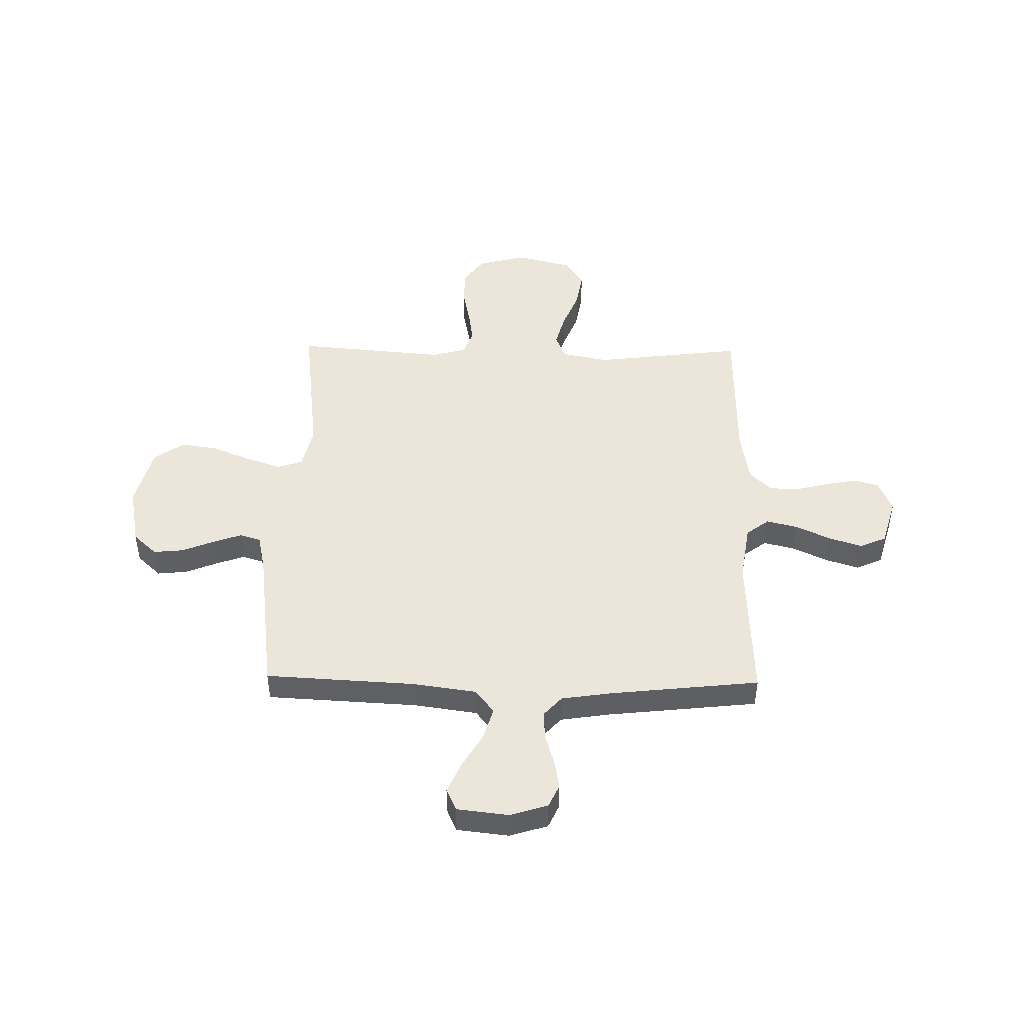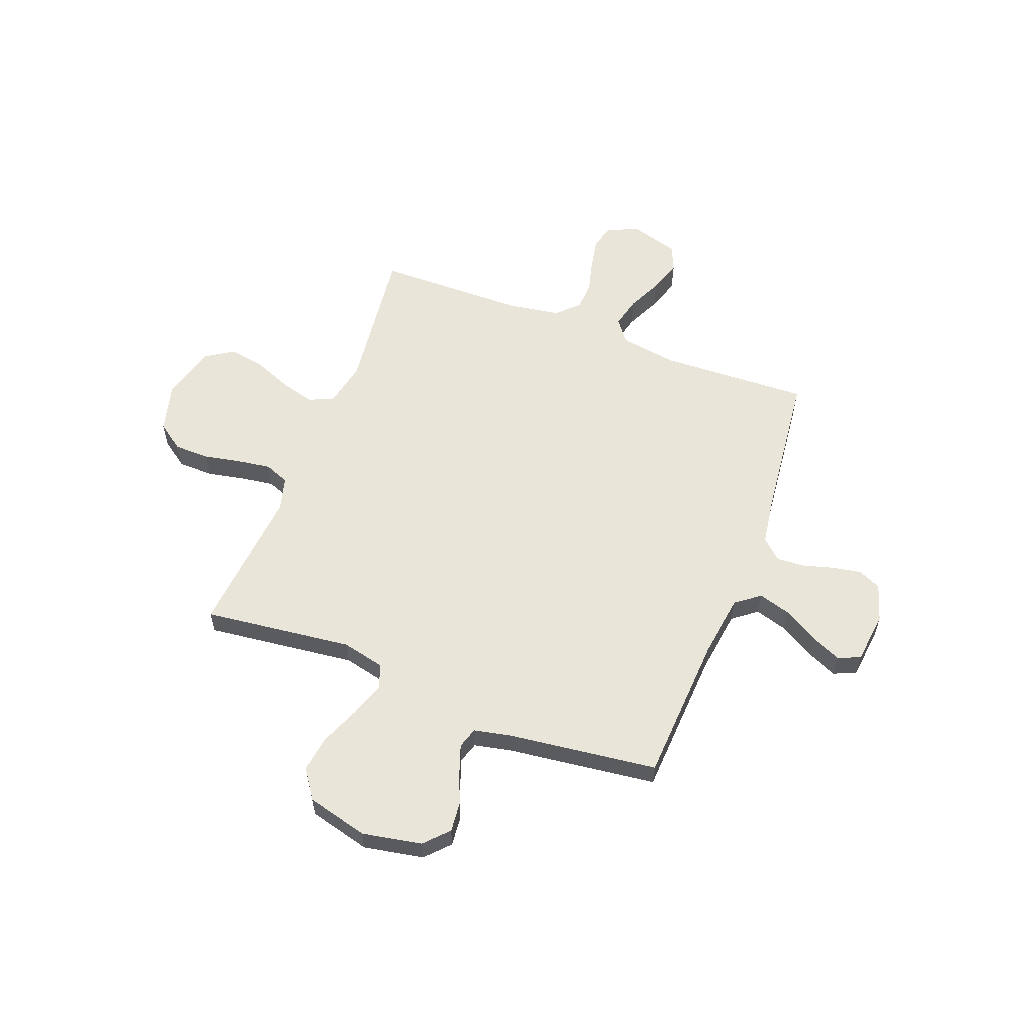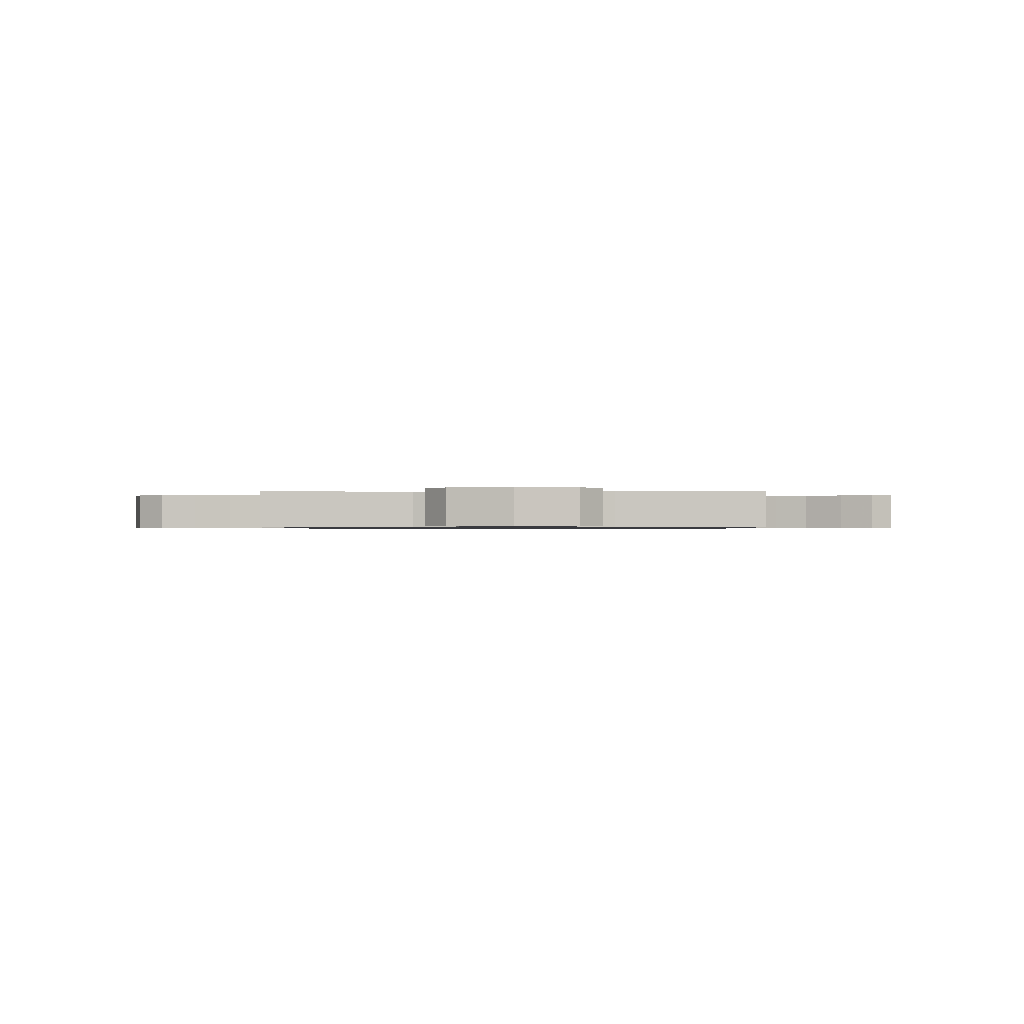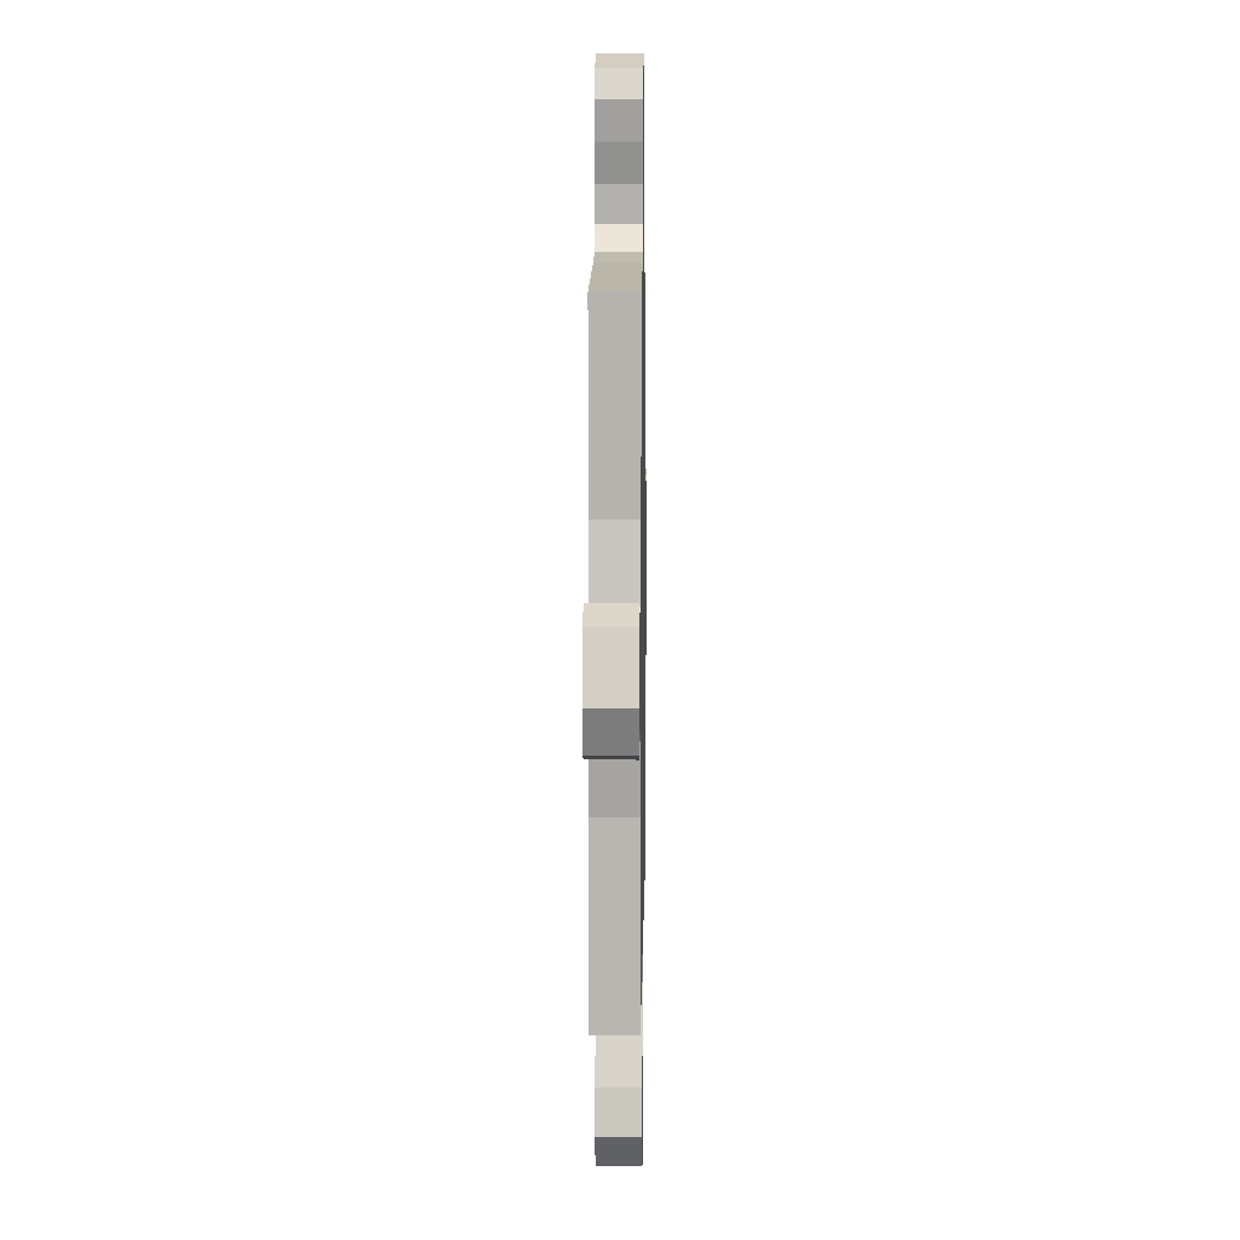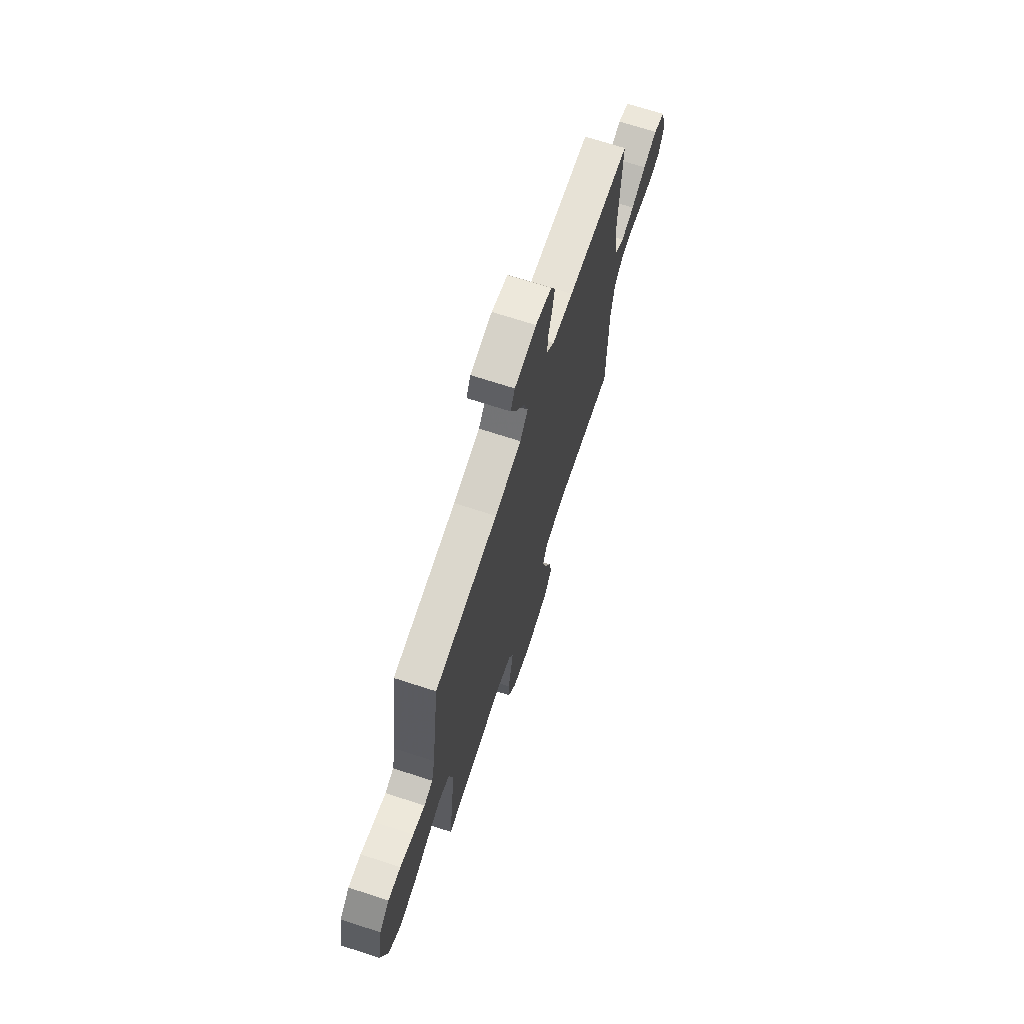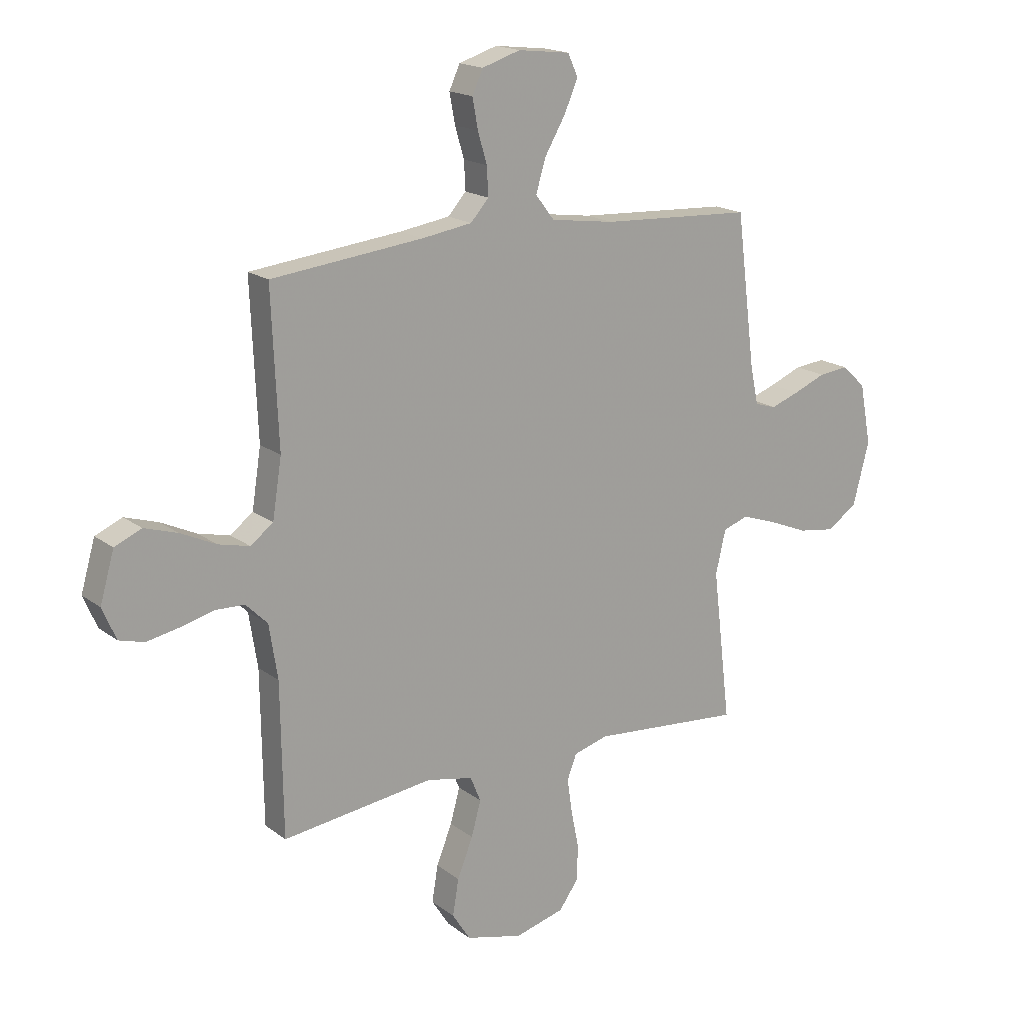
<metadata>
{"format":"obj","ext":"obj","renderer":"f3d","projection":"perspective","resolution":1024,"background":"white","views":[{"elev":46.8,"azim":1.0,"up":"+Y"},{"elev":57.8,"azim":-69.0,"up":"+Y"},{"elev":-0.7,"azim":-90.2,"up":"+Y"},{"elev":7.5,"azim":90.8,"up":"+Z"},{"elev":70.2,"azim":-72.0,"up":"+Z"},{"elev":17.7,"azim":145.0,"up":"+Z"}]}
</metadata>
<code>
v -0.5 0.07 -0.5
v -0.464 0.07 -0.2
v -0.484 0.07 -0.114
v -0.534 0.07 -0.097
v -0.604 0.07 -0.121
v -0.682 0.07 -0.153
v -0.756 0.07 -0.164
v -0.815 0.07 -0.123
v -0.847 0.07 0
v -0.824 0.07 0.12
v -0.777 0.07 0.164
v -0.717 0.07 0.158
v -0.653 0.07 0.132
v -0.596 0.07 0.112
v -0.554 0.07 0.125
v -0.538 0.07 0.2
v -0.5 0.07 0.5
v -0.2 0.07 0.516
v -0.073 0.07 0.534
v -0.036 0.07 0.582
v -0.055 0.07 0.646
v -0.096 0.07 0.716
v -0.123 0.07 0.778
v -0.103 0.07 0.822
v 0 0.07 0.834
v 0.076 0.07 0.81
v 0.097 0.07 0.764
v 0.086 0.07 0.705
v 0.068 0.07 0.644
v 0.065 0.07 0.588
v 0.101 0.07 0.548
v 0.2 0.07 0.533
v 0.5 0.07 0.5
v 0.487 0.07 0.2
v 0.505 0.07 0.085
v 0.55 0.07 0.051
v 0.612 0.07 0.066
v 0.682 0.07 0.099
v 0.748 0.07 0.12
v 0.801 0.07 0.097
v 0.829 0.07 0
v 0.802 0.07 -0.063
v 0.752 0.07 -0.077
v 0.689 0.07 -0.065
v 0.623 0.07 -0.048
v 0.564 0.07 -0.05
v 0.521 0.07 -0.093
v 0.504 0.07 -0.2
v 0.5 0.07 -0.5
v 0.2 0.07 -0.463
v 0.108 0.07 -0.482
v 0.087 0.07 -0.532
v 0.106 0.07 -0.601
v 0.137 0.07 -0.678
v 0.149 0.07 -0.75
v 0.113 0.07 -0.806
v 0 0.07 -0.835
v -0.098 0.07 -0.809
v -0.137 0.07 -0.755
v -0.138 0.07 -0.684
v -0.123 0.07 -0.61
v -0.113 0.07 -0.542
v -0.132 0.07 -0.493
v -0.2 0.07 -0.474
v -0.5 0 -0.5
v -0.464 0 -0.2
v -0.484 0 -0.114
v -0.534 0 -0.097
v -0.604 0 -0.121
v -0.682 0 -0.153
v -0.756 0 -0.164
v -0.815 0 -0.123
v -0.847 0 0
v -0.824 0 0.12
v -0.777 0 0.164
v -0.717 0 0.158
v -0.653 0 0.132
v -0.596 0 0.112
v -0.554 0 0.125
v -0.538 0 0.2
v -0.5 0 0.5
v -0.2 0 0.516
v -0.073 0 0.534
v -0.036 0 0.582
v -0.055 0 0.646
v -0.096 0 0.716
v -0.123 0 0.778
v -0.103 0 0.822
v 0 0 0.834
v 0.076 0 0.81
v 0.097 0 0.764
v 0.086 0 0.705
v 0.068 0 0.644
v 0.065 0 0.588
v 0.101 0 0.548
v 0.2 0 0.533
v 0.5 0 0.5
v 0.487 0 0.2
v 0.505 0 0.085
v 0.55 0 0.051
v 0.612 0 0.066
v 0.682 0 0.099
v 0.748 0 0.12
v 0.801 0 0.097
v 0.829 0 0
v 0.802 0 -0.063
v 0.752 0 -0.077
v 0.689 0 -0.065
v 0.623 0 -0.048
v 0.564 0 -0.05
v 0.521 0 -0.093
v 0.504 0 -0.2
v 0.5 0 -0.5
v 0.2 0 -0.463
v 0.108 0 -0.482
v 0.087 0 -0.532
v 0.106 0 -0.601
v 0.137 0 -0.678
v 0.149 0 -0.75
v 0.113 0 -0.806
v 0 0 -0.835
v -0.098 0 -0.809
v -0.137 0 -0.755
v -0.138 0 -0.684
v -0.123 0 -0.61
v -0.113 0 -0.542
v -0.132 0 -0.493
v -0.2 0 -0.474
f 59 60 61
f 58 59 61
f 57 58 61
f 56 57 61
f 55 56 61
f 54 55 61
f 53 54 61
f 52 53 61 62
f 51 52 62 63
f 48 49 50
f 51 63 64
f 50 51 64
f 48 50 64
f 47 48 64
f 43 44 45
f 42 43 45
f 41 42 45
f 40 41 45
f 39 40 45
f 38 39 45
f 37 38 45
f 36 37 45 46
f 64 1 2
f 47 64 2
f 46 47 2
f 36 46 2
f 35 36 2
f 27 28 29
f 26 27 29
f 25 26 29
f 24 25 29
f 23 24 29
f 22 23 29
f 21 22 29
f 20 21 29 30
f 19 20 30 31
f 16 17 18
f 19 31 32
f 18 19 32
f 16 18 32
f 15 16 32
f 11 12 13
f 10 11 13
f 9 10 13
f 8 9 13
f 7 8 13
f 6 7 13
f 5 6 13
f 4 5 13 14
f 3 4 14 15
f 34 35 2 3
f 32 33 34
f 15 32 34
f 3 15 34
f 125 124 123
f 125 123 122
f 125 122 121
f 125 121 120
f 125 120 119
f 125 119 118
f 125 118 117
f 126 125 117 116
f 127 126 116 115
f 114 113 112
f 128 127 115
f 128 115 114
f 128 114 112
f 128 112 111
f 109 108 107
f 109 107 106
f 109 106 105
f 109 105 104
f 109 104 103
f 109 103 102
f 109 102 101
f 110 109 101 100
f 66 65 128
f 66 128 111
f 66 111 110
f 66 110 100
f 66 100 99
f 93 92 91
f 93 91 90
f 93 90 89
f 93 89 88
f 93 88 87
f 93 87 86
f 93 86 85
f 94 93 85 84
f 95 94 84 83
f 82 81 80
f 96 95 83
f 96 83 82
f 96 82 80
f 96 80 79
f 77 76 75
f 77 75 74
f 77 74 73
f 77 73 72
f 77 72 71
f 77 71 70
f 77 70 69
f 78 77 69 68
f 79 78 68 67
f 67 66 99 98
f 98 97 96
f 98 96 79
f 98 79 67
f 1 65 66 2
f 2 66 67 3
f 3 67 68 4
f 4 68 69 5
f 5 69 70 6
f 6 70 71 7
f 7 71 72 8
f 8 72 73 9
f 9 73 74 10
f 10 74 75 11
f 11 75 76 12
f 12 76 77 13
f 13 77 78 14
f 14 78 79 15
f 15 79 80 16
f 16 80 81 17
f 17 81 82 18
f 18 82 83 19
f 19 83 84 20
f 20 84 85 21
f 21 85 86 22
f 22 86 87 23
f 23 87 88 24
f 24 88 89 25
f 25 89 90 26
f 26 90 91 27
f 27 91 92 28
f 28 92 93 29
f 29 93 94 30
f 30 94 95 31
f 31 95 96 32
f 32 96 97 33
f 33 97 98 34
f 34 98 99 35
f 35 99 100 36
f 36 100 101 37
f 37 101 102 38
f 38 102 103 39
f 39 103 104 40
f 40 104 105 41
f 41 105 106 42
f 42 106 107 43
f 43 107 108 44
f 44 108 109 45
f 45 109 110 46
f 46 110 111 47
f 47 111 112 48
f 48 112 113 49
f 49 113 114 50
f 50 114 115 51
f 51 115 116 52
f 52 116 117 53
f 53 117 118 54
f 54 118 119 55
f 55 119 120 56
f 56 120 121 57
f 57 121 122 58
f 58 122 123 59
f 59 123 124 60
f 60 124 125 61
f 61 125 126 62
f 62 126 127 63
f 63 127 128 64
f 64 128 65 1

</code>
